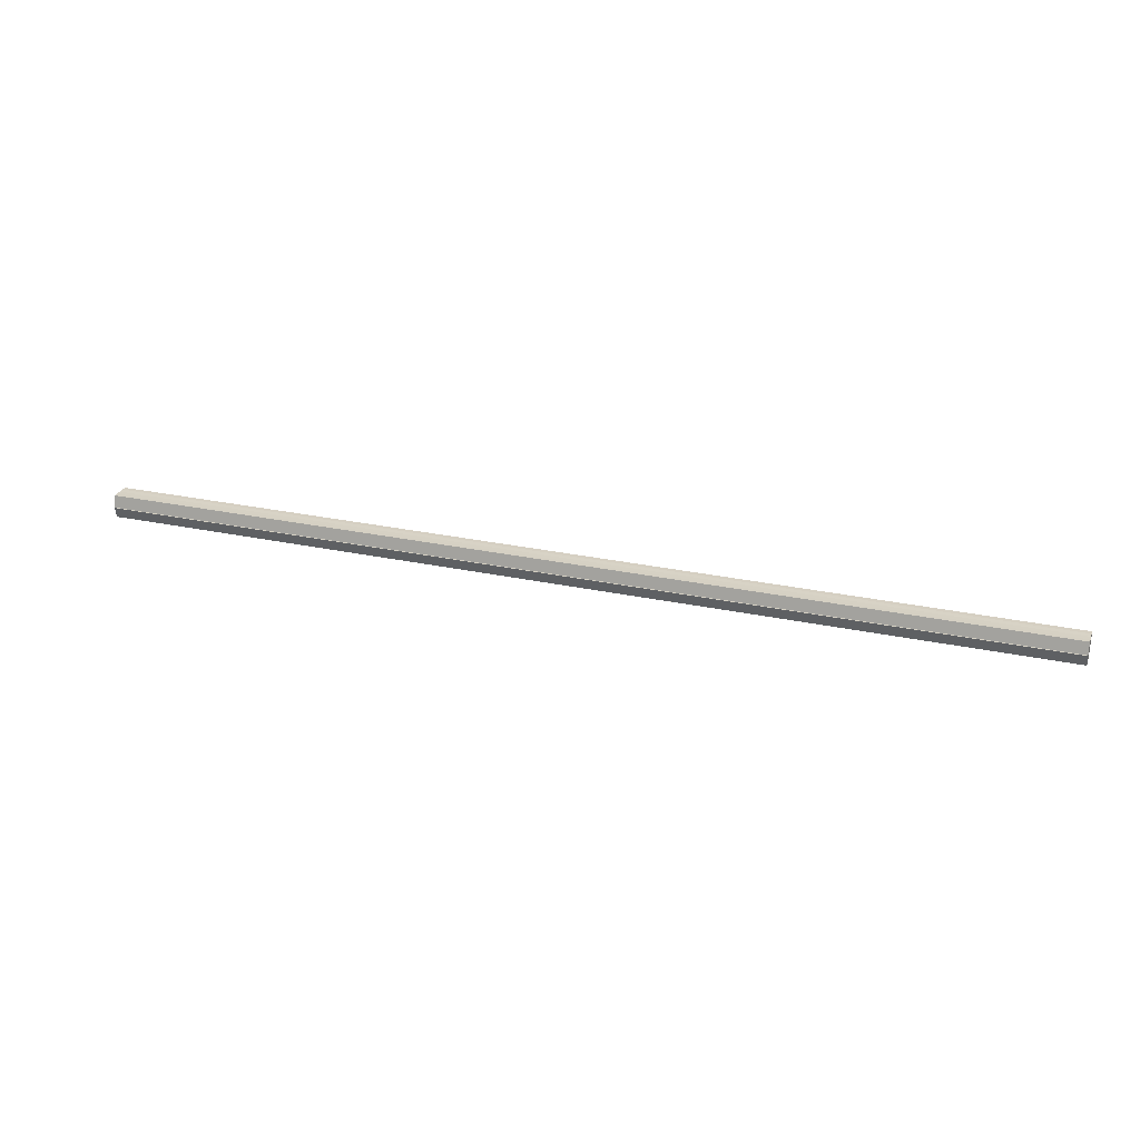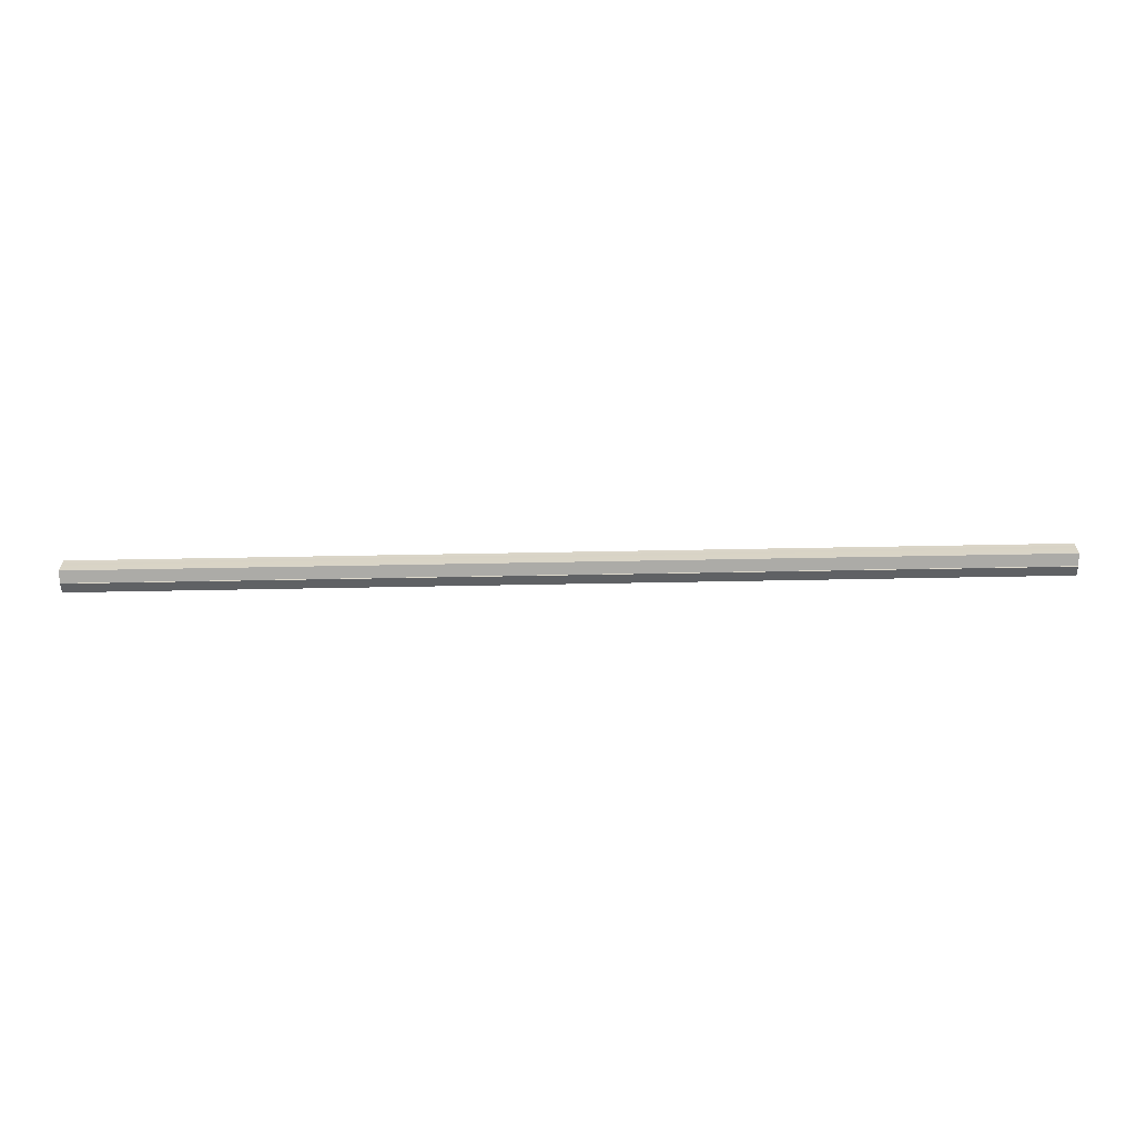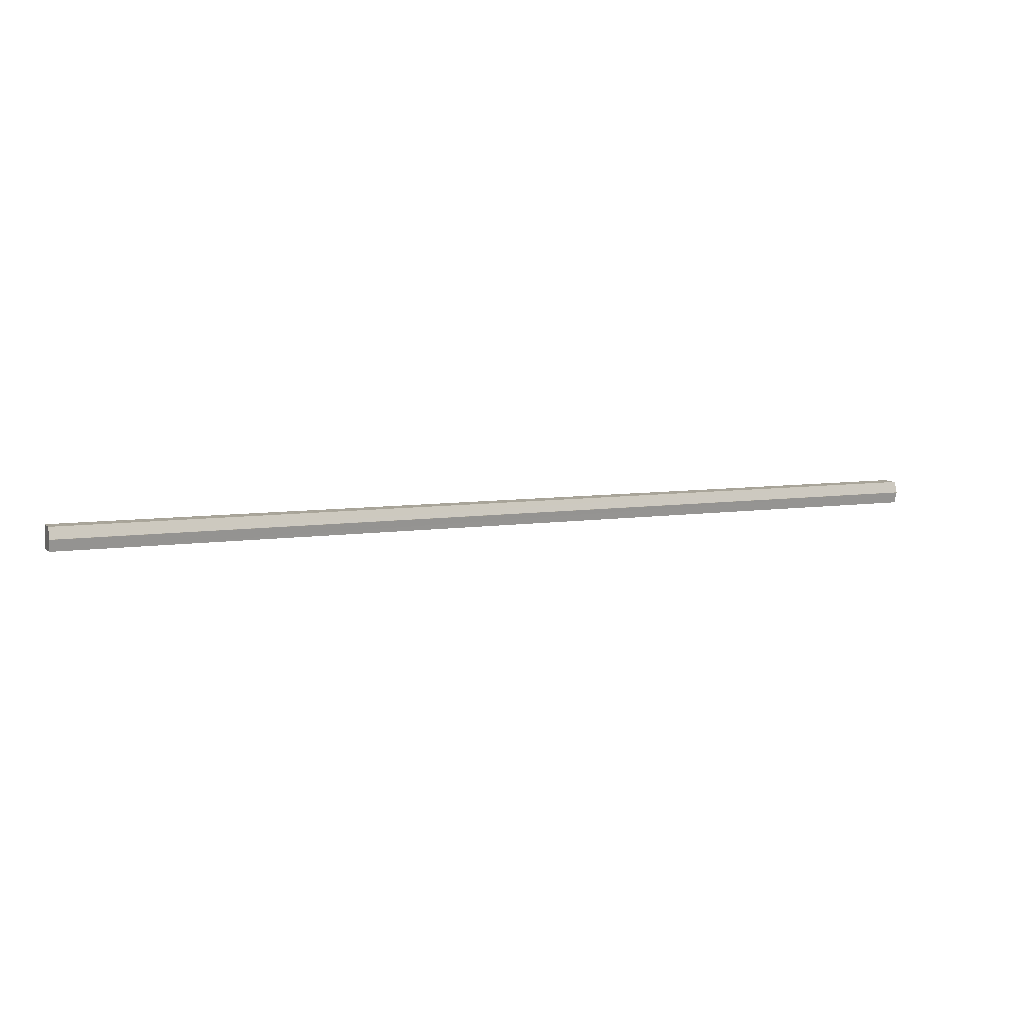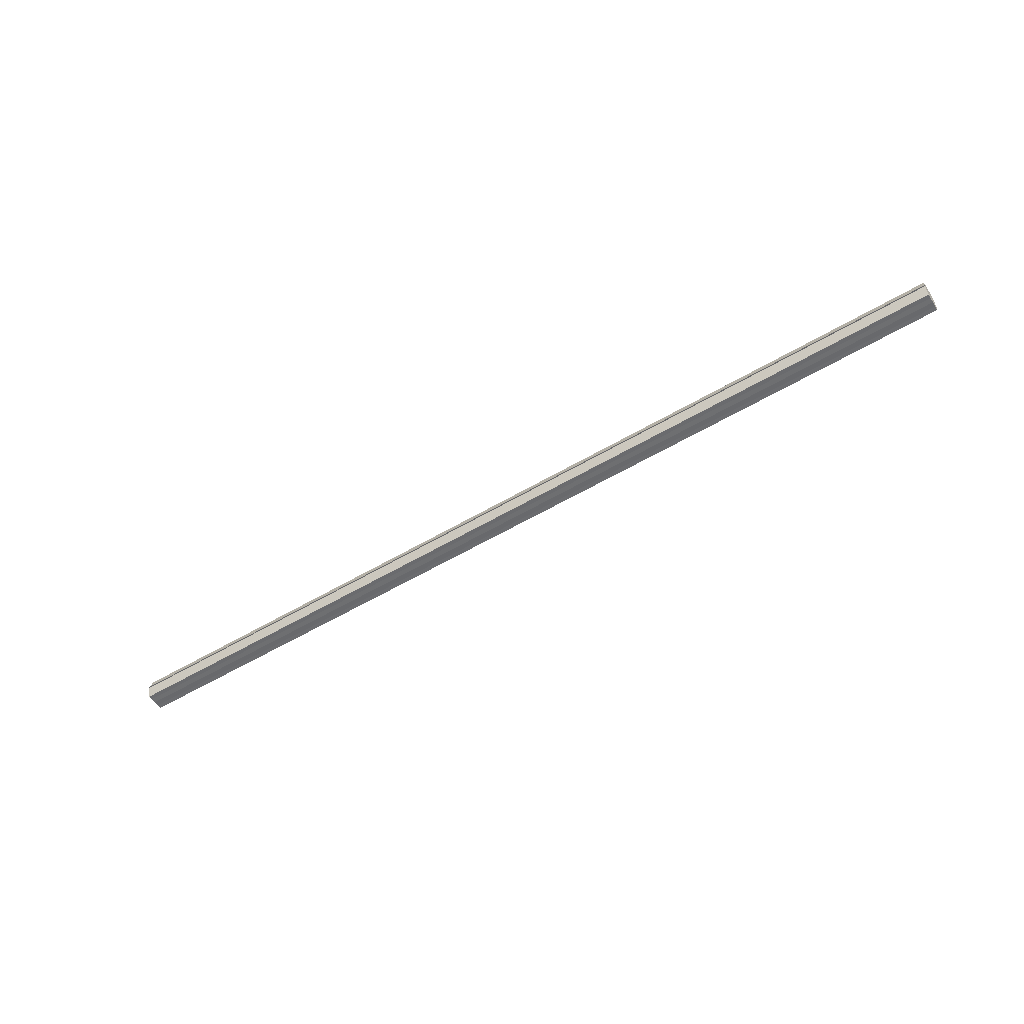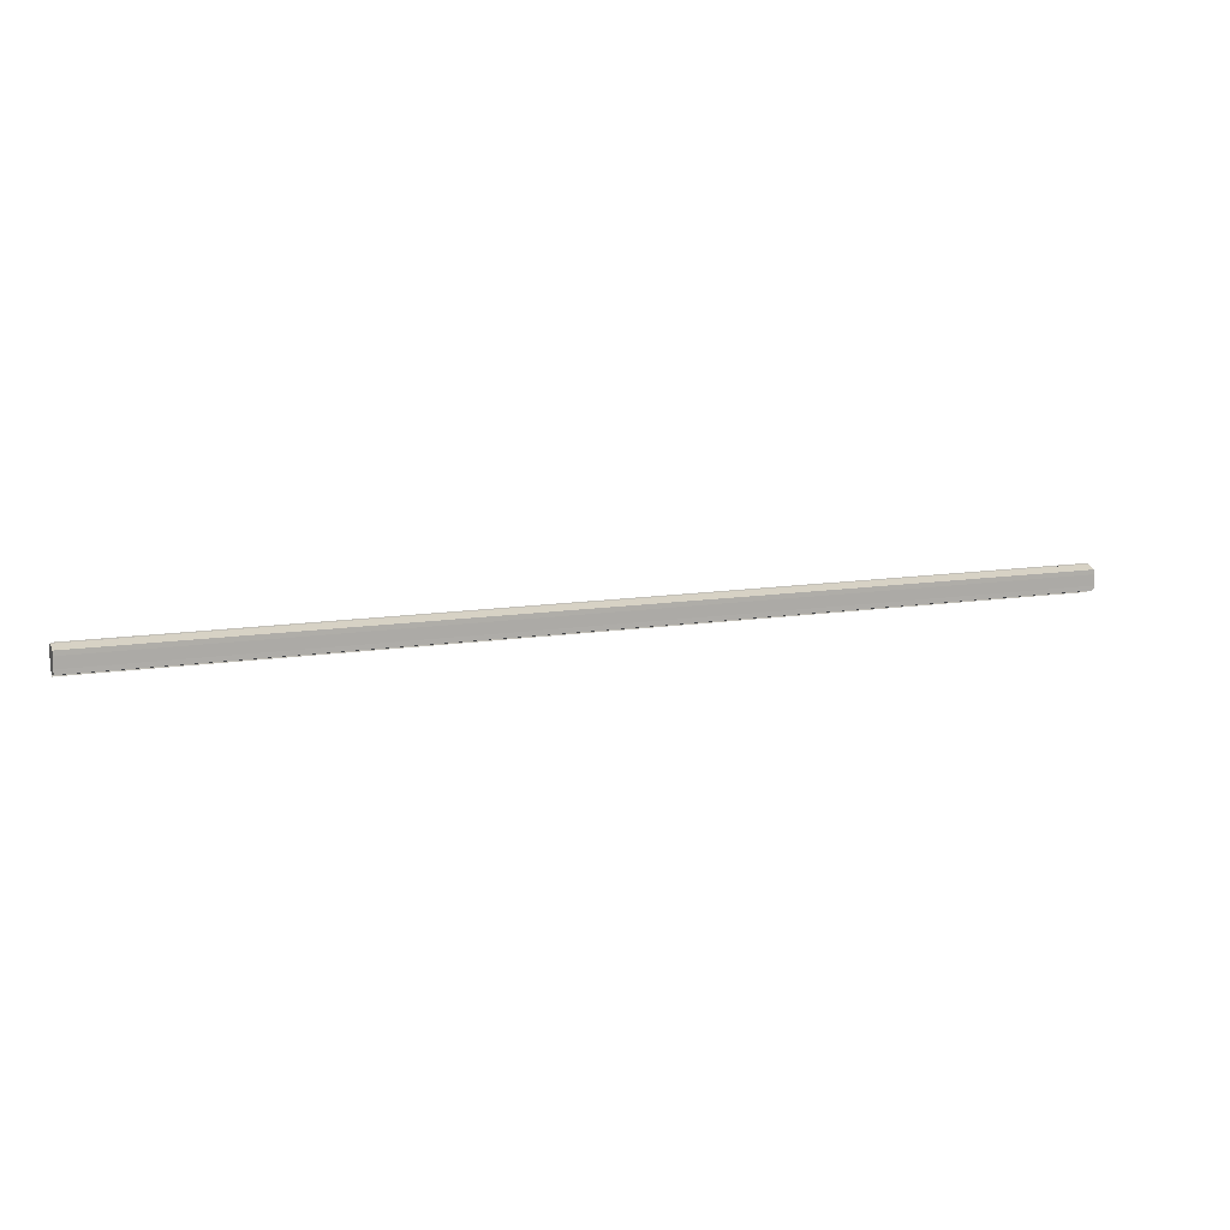
<metadata>
{"format":"obj","ext":"obj","renderer":"f3d","projection":"perspective","resolution":1024,"background":"white","views":[{"elev":27.0,"azim":-161.6,"up":"+Y"},{"elev":-61.3,"azim":1.1,"up":"+Z"},{"elev":7.2,"azim":-23.9,"up":"+Y"},{"elev":-54.0,"azim":-147.5,"up":"+Y"},{"elev":12.3,"azim":-20.4,"up":"+Z"}]}
</metadata>
<code>
o 26047
v 2216 1875 14.99
v 2216 1875 14.99
v 2215 1875 14.99
v 2216 1875 14.99
v 2215 1875 14.99
v 2216 1875 14.99
v 2215 1875 14.99
v 2216 1875 14.98
v 2215 1875 14.98
v 2216 1875 14.98
v 2215 1875 14.98
v 2216 1875 14.97
v 2215 1875 14.97
v 2216 1875 14.97
v 2215 1875 14.97
v 2216 1875 14.97
v 2216 1875 14.97
v 2215 1875 14.97
v 2216 1875 14.97
v 2215 1875 14.97
v 2216 1875 14.98
v 2215 1875 14.98
v 2216 1875 14.98
v 2215 1875 14.98
v 2216 1875 14.99
v 2215 1875 14.99
v 2216 1875 14.99
v 2215 1875 14.99
v 2216 1875 14.99
v 2215 1875 14.99
v 2216 1875 14.98
v 2216 1875 14.99
v 2216 1875 14.99
v 2216 1875 14.99
v 2216 1875 14.98
v 2216 1875 14.99
v 2216 1875 14.98
v 2216 1875 14.98
v 2216 1875 14.97
v 2216 1875 14.98
v 2216 1875 14.97
v 2216 1875 14.97
v 2215 1875 14.97
v 2215 1875 14.97
v 2215 1875 14.97
v 2215 1875 14.98
v 2216 1875 14.97
v 2216 1875 14.97
v 2216 1875 14.97
v 2215 1875 14.98
v 2216 1875 14.98
v 2216 1875 14.97
v 2215 1875 14.97
v 2215 1875 14.99
v 2216 1875 14.98
v 2216 1875 14.98
v 2215 1875 14.98
v 2215 1875 14.99
v 2216 1875 14.99
v 2216 1875 14.98
v 2215 1875 14.98
v 2216 1875 14.99
v 2215 1875 14.99
v 2216 1875 14.99
v 2215 1875 14.99
v 2215 1875 14.99
v 2216 1875 14.99
v 2216 1875 14.99
v 2216 1875 14.99
v 2216 1875 14.99
v 2215 1875 14.99
v 2215 1875 14.98
v 2215 1875 14.99
v 2215 1875 14.99
v 2215 1875 14.99
v 2215 1875 14.99
v 2215 1875 14.99
v 2215 1875 14.98
v 2215 1875 14.98
v 2215 1875 14.98
v 2215 1875 14.98
v 2215 1875 14.97
v 2215 1875 14.97
v 2215 1875 14.97
f 1 2 3
f 4 2 5
f 6 4 7
f 8 6 9
f 10 8 11
f 12 10 13
f 14 12 15
f 14 16 15
f 15 17 18
f 15 19 20
f 20 21 22
f 22 23 24
f 24 25 26
f 26 27 28
f 28 29 30
f 3 29 30
f 31 32 29
f 31 33 32
f 31 29 34
f 31 35 33
f 31 34 36
f 31 37 35
f 31 36 38
f 31 39 37
f 31 38 40
f 31 40 41
f 31 42 39
f 31 41 42
f 43 42 44
f 45 42 44
f 46 47 43
f 48 49 45
f 50 51 46
f 52 49 53
f 54 55 50
f 56 52 57
f 58 59 54
f 60 56 61
f 62 60 63
f 64 62 65
f 66 67 58
f 68 64 66
f 68 69 66
f 66 70 71
f 72 73 74
f 72 75 73
f 72 74 76
f 72 77 75
f 72 76 78
f 72 79 77
f 72 78 80
f 72 81 79
f 72 80 82
f 72 83 81
f 72 82 84
f 72 84 83

</code>
